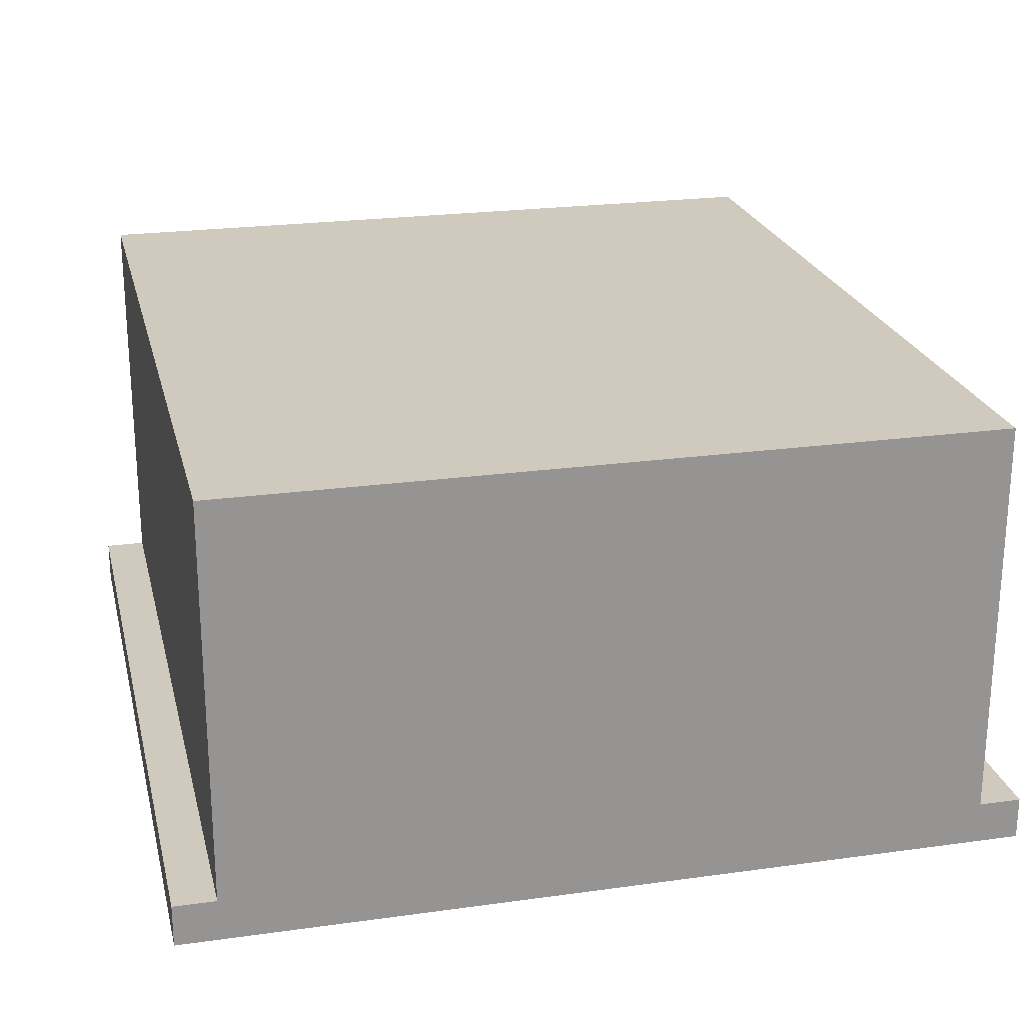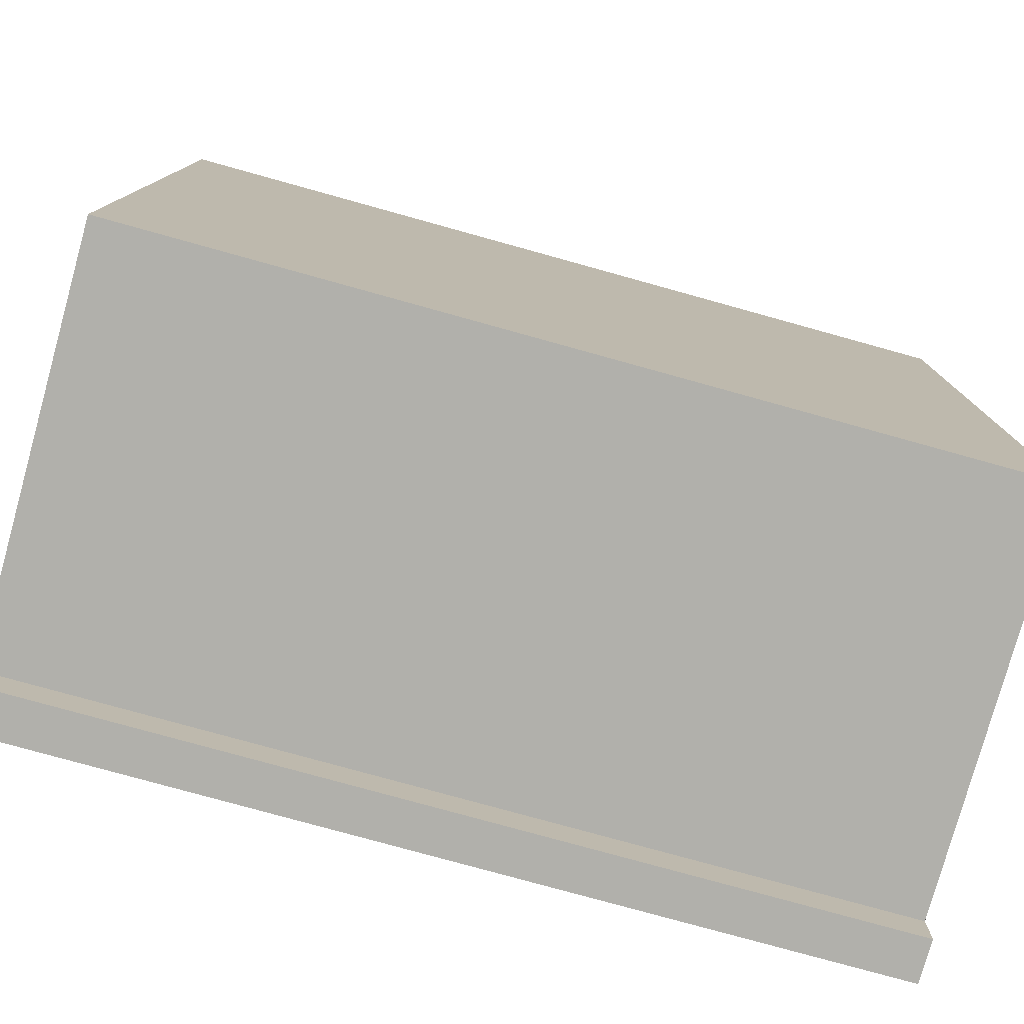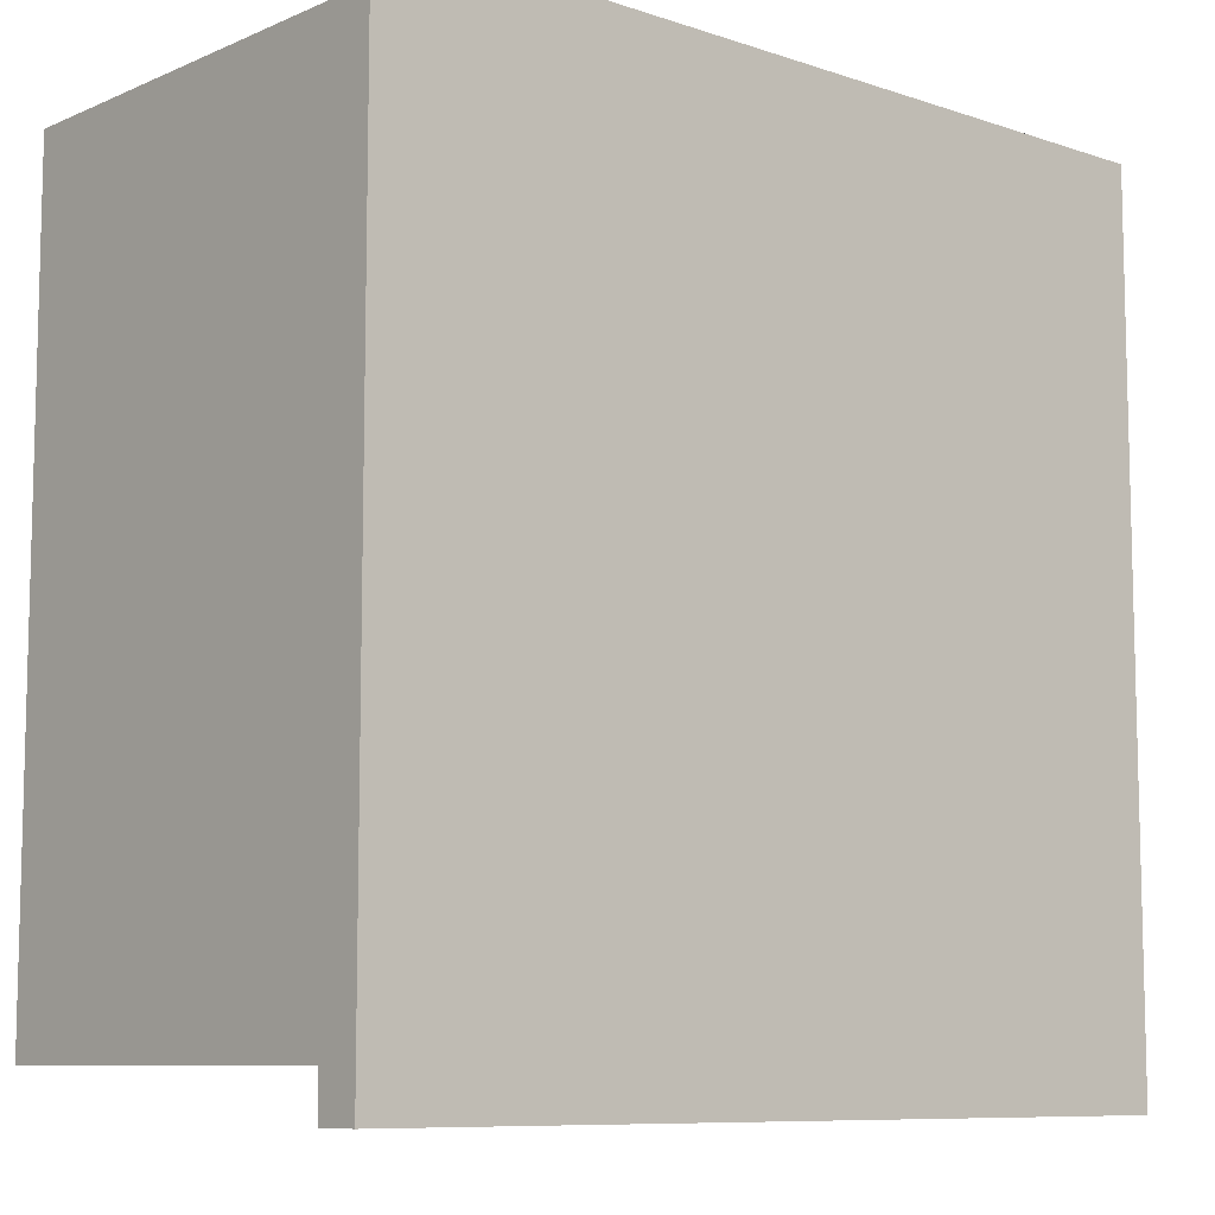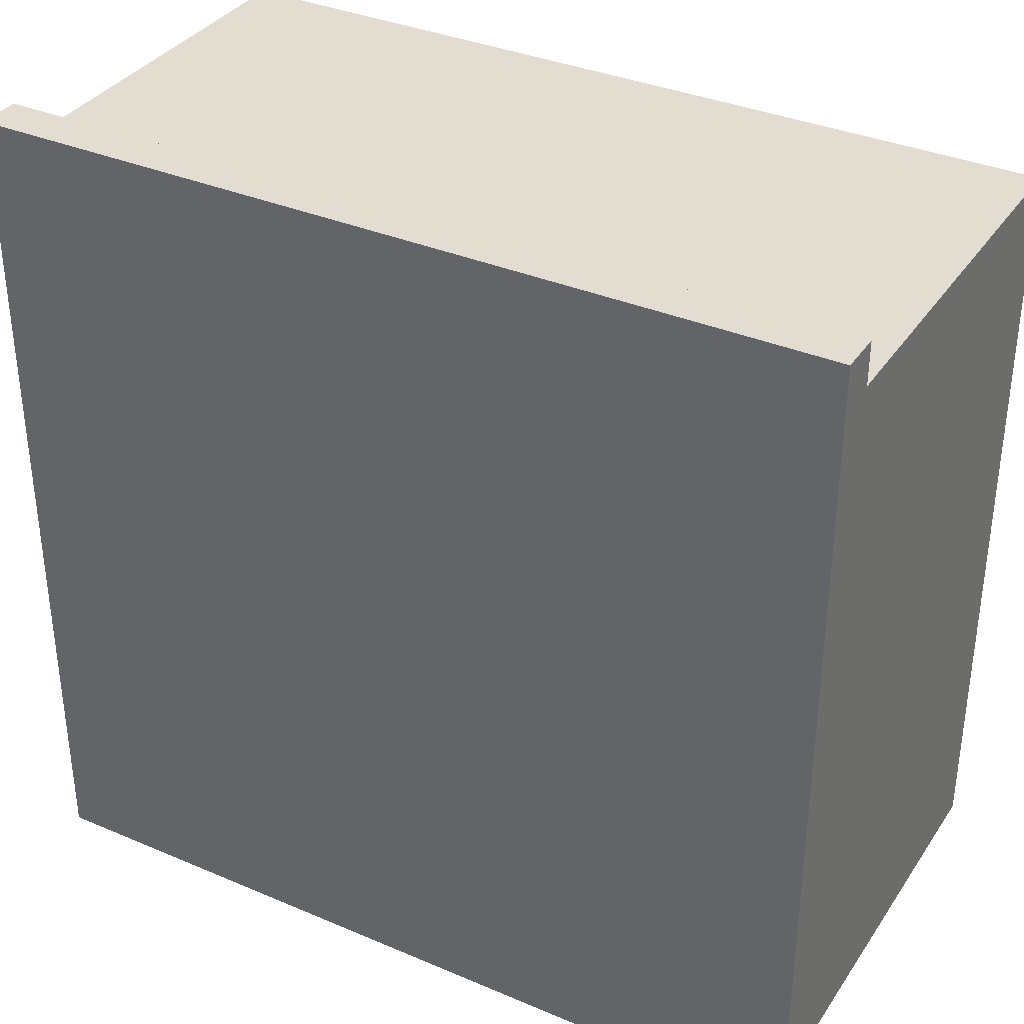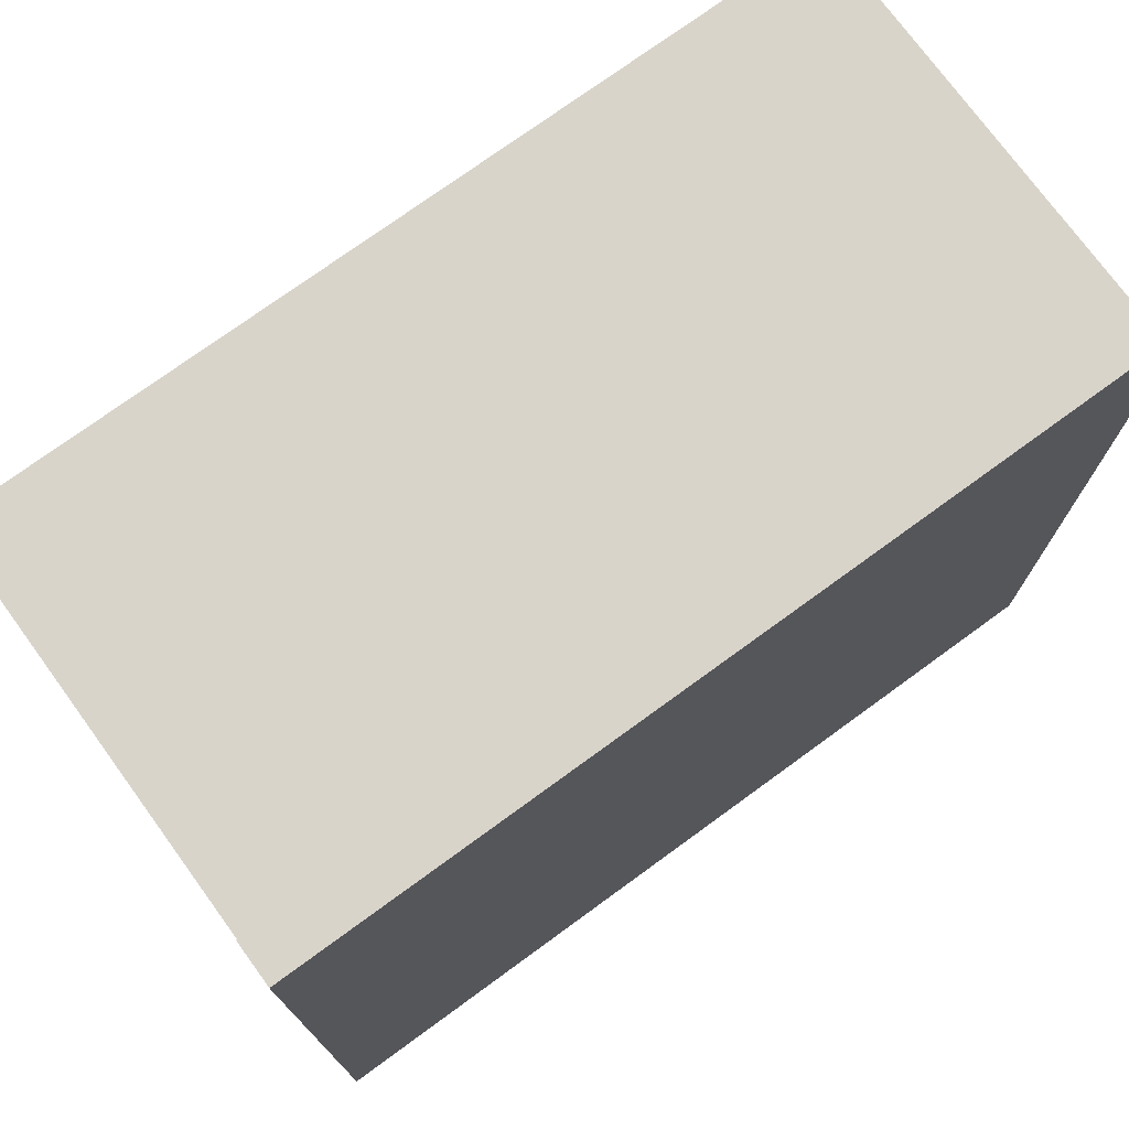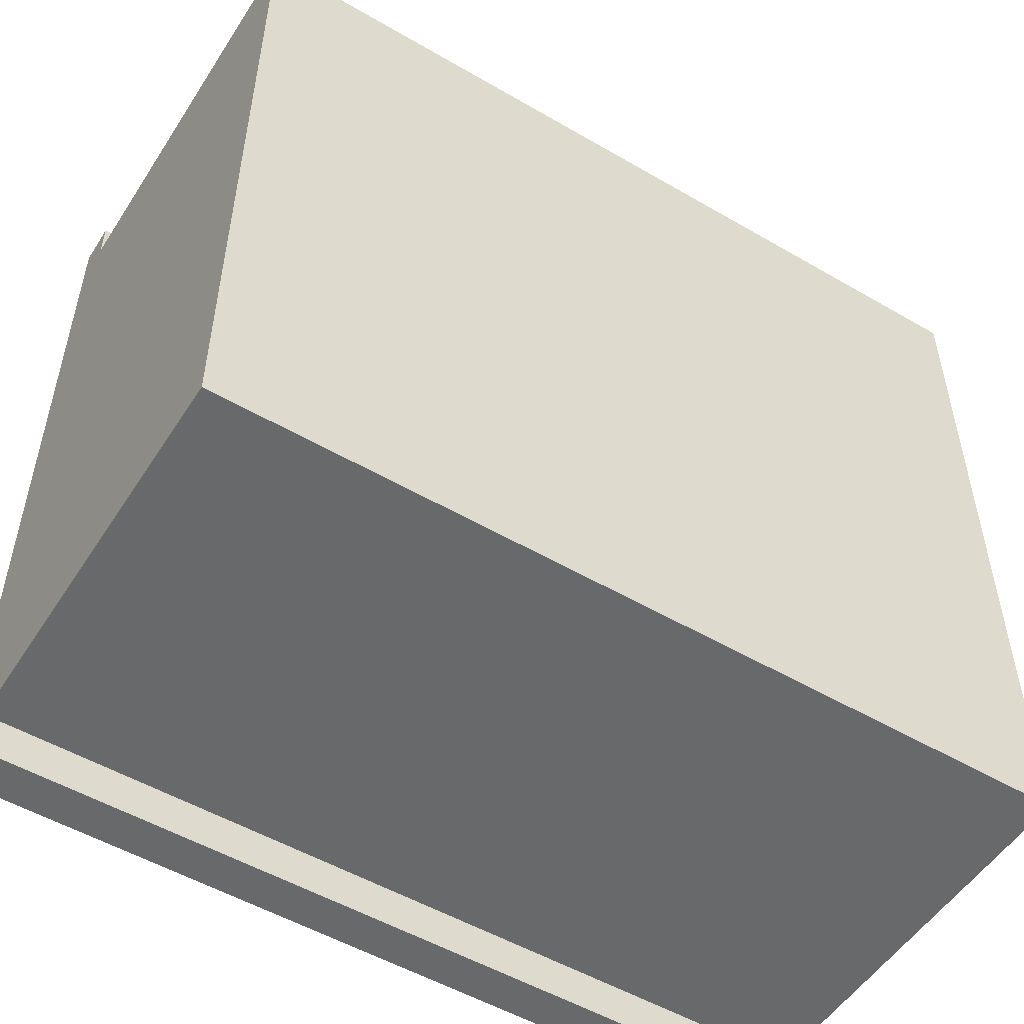
<metadata>
{"format":"obj","ext":"obj","renderer":"f3d","projection":"perspective","resolution":1024,"background":"white","views":[{"elev":23.0,"azim":-103.3,"up":"+Y"},{"elev":-78.5,"azim":164.5,"up":"+Z"},{"elev":-8.9,"azim":-41.6,"up":"+Z"},{"elev":35.4,"azim":29.4,"up":"+Z"},{"elev":74.8,"azim":-36.1,"up":"+Z"},{"elev":-52.6,"azim":147.9,"up":"+Z"}]}
</metadata>
<code>
v -20 0 20
v -20 0 18
v -20 0 14
v -20 0 -14
v -20 0 -18
v -20 0 -20
v -20 2 20
v -20 2 18
v -20 2 -18
v -20 2 -20
v -20 12 18
v -20 12 17
v -20 13 18
v -20 13 17
v -20 21 18
v -20 21 14
v -20 21 -14
v -20 21 -18
v 20 0 20
v 20 0 18
v 20 0 14
v 20 0 -14
v 20 0 -18
v 20 0 -20
v 20 2 20
v 20 2 18
v 20 2 -18
v 20 2 -20
v 20 21 18
v 20 21 14
v 20 21 -14
v 20 21 -18
v -20 0 20
v -20 2 20
v -10 1 20
v -10 2 20
v -6 1 20
v -6 2 20
v -3 1 20
v -3 2 20
v 1 1 20
v 1 2 20
v 8 0 20
v 8 1 20
v 13 0 20
v 13 1 20
v 20 0 20
v 20 2 20
v -20 2 18
v -20 12 18
v -20 13 18
v -20 21 18
v -18 11 18
v -18 12 18
v -18 13 18
v -17 11 18
v -17 12 18
v -15 7 18
v -15 8 18
v -15 16 18
v -15 17 18
v -12 6 18
v -12 7 18
v -12 8 18
v -12 15 18
v -12 16 18
v -12 17 18
v -10 6 18
v -10 7 18
v -10 15 18
v -10 16 18
v -7 10 18
v -7 11 18
v -1 10 18
v -1 11 18
v 4 16 18
v 4 17 18
v 5 5 18
v 5 6 18
v 7 5 18
v 7 6 18
v 7 7 18
v 7 16 18
v 7 17 18
v 9 6 18
v 9 7 18
v 12 10 18
v 12 11 18
v 18 10 18
v 18 11 18
v 20 2 18
v 20 21 18
v -20 2 -18
v -20 21 -18
v -14 2 -18
v -14 10 -18
v -14 11 -18
v -12 2 -18
v -11 16 -18
v -11 17 -18
v -9 10 -18
v -9 11 -18
v -7 6 -18
v -7 7 -18
v -7 16 -18
v -7 17 -18
v 0 6 -18
v 0 7 -18
v 0 13 -18
v 0 14 -18
v 7 13 -18
v 7 14 -18
v 9 16 -18
v 9 17 -18
v 12 9 -18
v 12 10 -18
v 13 16 -18
v 13 17 -18
v 14 9 -18
v 14 10 -18
v 14 11 -18
v 16 10 -18
v 16 11 -18
v 20 2 -18
v 20 21 -18
v -20 0 -20
v -20 2 -20
v -16 1 -20
v -16 2 -20
v -14 1 -20
v -14 2 -20
v -7 0 -20
v -7 1 -20
v -4 0 -20
v -4 1 -20
v 1 1 -20
v 1 2 -20
v 4 1 -20
v 4 2 -20
v 9 1 -20
v 9 2 -20
v 14 1 -20
v 14 2 -20
v 20 0 -20
v 20 2 -20
v -20 0 20
v 8 0 20
v 13 0 20
v 20 0 20
v 8 0 19
v 13 0 19
v -20 0 18
v 20 0 18
v -20 0 14
v 20 0 14
v -20 0 -14
v 20 0 -14
v -20 0 -18
v 20 0 -18
v -7 0 -19
v -4 0 -19
v -20 0 -20
v -7 0 -20
v -4 0 -20
v 20 0 -20
v -20 2 20
v -10 2 20
v -6 2 20
v -3 2 20
v 1 2 20
v 20 2 20
v -10 2 19
v -6 2 19
v -3 2 19
v 1 2 19
v -20 2 18
v 20 2 18
v -20 2 -18
v -14 2 -18
v -12 2 -18
v 20 2 -18
v -16 2 -19
v -14 2 -19
v -12 2 -19
v 1 2 -19
v 4 2 -19
v 9 2 -19
v 14 2 -19
v -20 2 -20
v -16 2 -20
v -14 2 -20
v 1 2 -20
v 4 2 -20
v 9 2 -20
v 14 2 -20
v 20 2 -20
v -20 21 18
v 20 21 18
v -20 21 14
v 20 21 14
v -20 21 -14
v 20 21 -14
v -20 21 -18
v 20 21 -18
f 7 2 1
f 8 3 2
f 8 2 7
f 9 6 5
f 9 5 4
f 10 6 9
f 11 3 8
f 12 3 11
f 13 12 11
f 14 3 12
f 14 12 13
f 15 14 13
f 16 4 3
f 16 14 15
f 16 3 14
f 17 9 4
f 17 4 16
f 18 9 17
f 19 20 25
f 20 21 26
f 25 20 26
f 23 24 27
f 22 23 27
f 27 24 28
f 26 21 29
f 21 22 30
f 29 21 30
f 22 27 31
f 30 22 31
f 31 27 32
f 35 34 33
f 36 34 35
f 37 35 33
f 37 36 35
f 38 36 37
f 39 37 33
f 39 38 37
f 40 38 39
f 41 39 33
f 41 40 39
f 42 40 41
f 43 41 33
f 43 42 41
f 44 42 43
f 45 44 43
f 46 42 44
f 46 44 45
f 47 46 45
f 48 42 46
f 48 46 47
f 53 50 49
f 54 51 50
f 54 50 53
f 55 52 51
f 55 51 54
f 56 54 53
f 56 53 49
f 57 55 54
f 57 54 56
f 58 56 49
f 58 57 56
f 59 57 58
f 60 52 55
f 60 57 59
f 60 55 57
f 61 52 60
f 62 58 49
f 63 59 58
f 63 58 62
f 64 60 59
f 64 59 63
f 65 60 64
f 66 61 60
f 66 60 65
f 67 52 61
f 67 61 66
f 68 62 49
f 68 63 62
f 69 65 64
f 69 63 68
f 69 64 63
f 70 66 65
f 70 65 69
f 71 67 66
f 71 66 70
f 72 69 68
f 72 70 69
f 72 71 70
f 73 71 72
f 74 72 68
f 74 73 72
f 75 71 73
f 75 73 74
f 76 67 71
f 76 71 75
f 76 75 74
f 77 52 67
f 77 67 76
f 78 76 74
f 78 74 68
f 78 68 49
f 79 76 78
f 80 78 49
f 80 79 78
f 81 76 79
f 81 79 80
f 82 76 81
f 83 77 76
f 83 76 82
f 84 52 77
f 84 77 83
f 85 82 81
f 85 81 80
f 86 83 82
f 86 82 85
f 86 84 83
f 87 86 85
f 87 84 86
f 88 84 87
f 89 87 85
f 89 88 87
f 90 84 88
f 90 88 89
f 91 85 80
f 91 80 49
f 91 90 89
f 91 89 85
f 92 84 90
f 92 90 91
f 92 52 84
f 93 94 95
f 95 94 96
f 96 94 97
f 95 96 98
f 97 94 99
f 99 94 100
f 98 96 101
f 96 97 101
f 97 99 102
f 101 97 102
f 98 101 103
f 101 102 103
f 103 102 104
f 99 100 105
f 104 102 105
f 102 99 105
f 100 94 106
f 105 100 106
f 103 104 107
f 98 103 107
f 104 105 108
f 107 104 108
f 105 106 108
f 108 106 109
f 109 106 110
f 107 108 111
f 108 109 111
f 109 110 111
f 110 106 112
f 111 110 112
f 111 112 113
f 112 106 113
f 106 94 114
f 113 106 114
f 111 113 115
f 107 111 115
f 115 113 116
f 113 114 117
f 116 113 117
f 114 94 118
f 117 114 118
f 115 116 119
f 107 115 119
f 116 117 120
f 119 116 120
f 117 118 120
f 120 118 121
f 119 120 122
f 120 121 122
f 121 118 123
f 122 121 123
f 98 107 124
f 107 119 124
f 122 123 124
f 119 122 124
f 123 118 125
f 124 123 125
f 118 94 125
f 126 127 128
f 128 127 129
f 126 128 130
f 128 129 130
f 130 129 131
f 126 130 132
f 130 131 132
f 132 131 133
f 132 133 134
f 133 131 135
f 134 133 135
f 134 135 136
f 135 131 136
f 136 131 137
f 134 136 138
f 136 137 138
f 138 137 139
f 134 138 140
f 138 139 140
f 140 139 141
f 134 140 142
f 140 141 142
f 142 141 143
f 134 142 144
f 142 143 144
f 144 143 145
f 150 147 146
f 150 148 147
f 151 149 148
f 151 148 150
f 152 150 146
f 152 151 150
f 153 149 151
f 153 151 152
f 154 153 152
f 155 153 154
f 156 155 154
f 157 155 156
f 158 157 156
f 159 157 158
f 160 159 158
f 161 159 160
f 162 160 158
f 163 161 160
f 163 160 162
f 164 159 161
f 164 161 163
f 165 159 164
f 166 167 172
f 167 168 172
f 168 169 173
f 172 168 173
f 169 170 174
f 173 169 174
f 170 171 175
f 174 170 175
f 173 174 176
f 172 173 176
f 174 175 176
f 166 172 176
f 175 171 177
f 176 175 177
f 178 179 182
f 179 180 183
f 182 179 183
f 180 181 184
f 183 180 184
f 184 181 185
f 185 181 186
f 186 181 187
f 187 181 188
f 178 182 189
f 182 183 190
f 189 182 190
f 183 184 191
f 190 183 191
f 184 185 191
f 185 186 192
f 191 185 192
f 186 187 193
f 192 186 193
f 187 188 194
f 193 187 194
f 188 181 195
f 194 188 195
f 195 181 196
f 197 198 199
f 199 198 200
f 199 200 201
f 201 200 202
f 201 202 203
f 203 202 204

</code>
